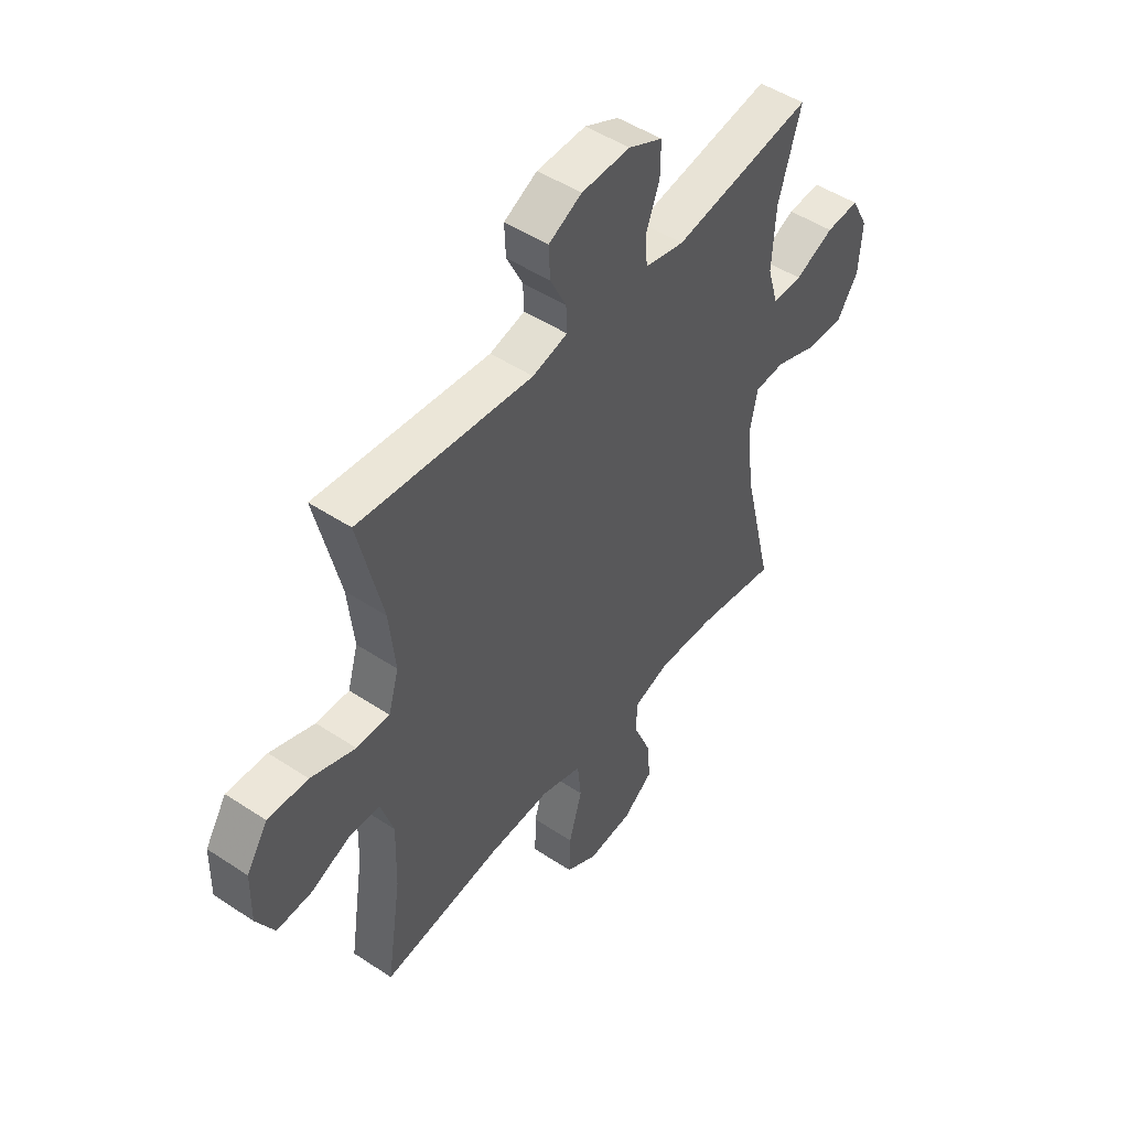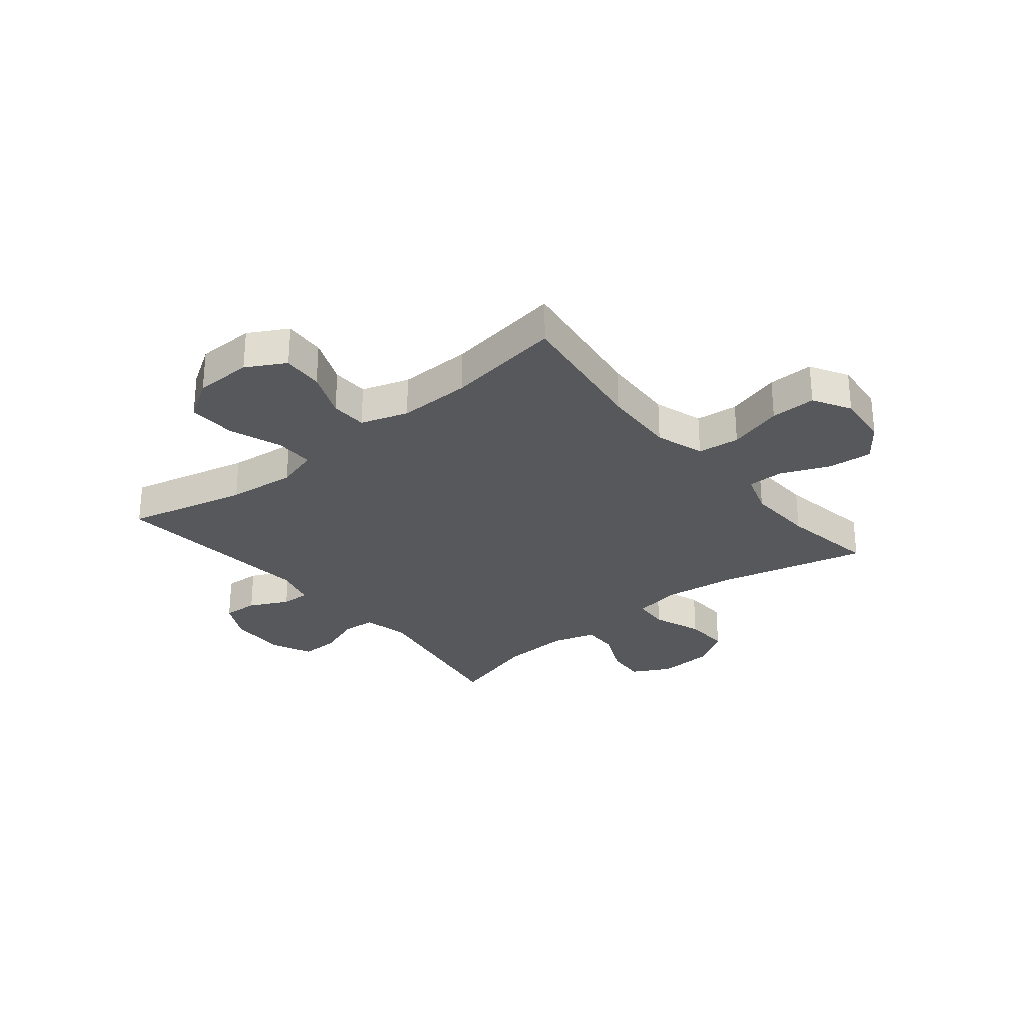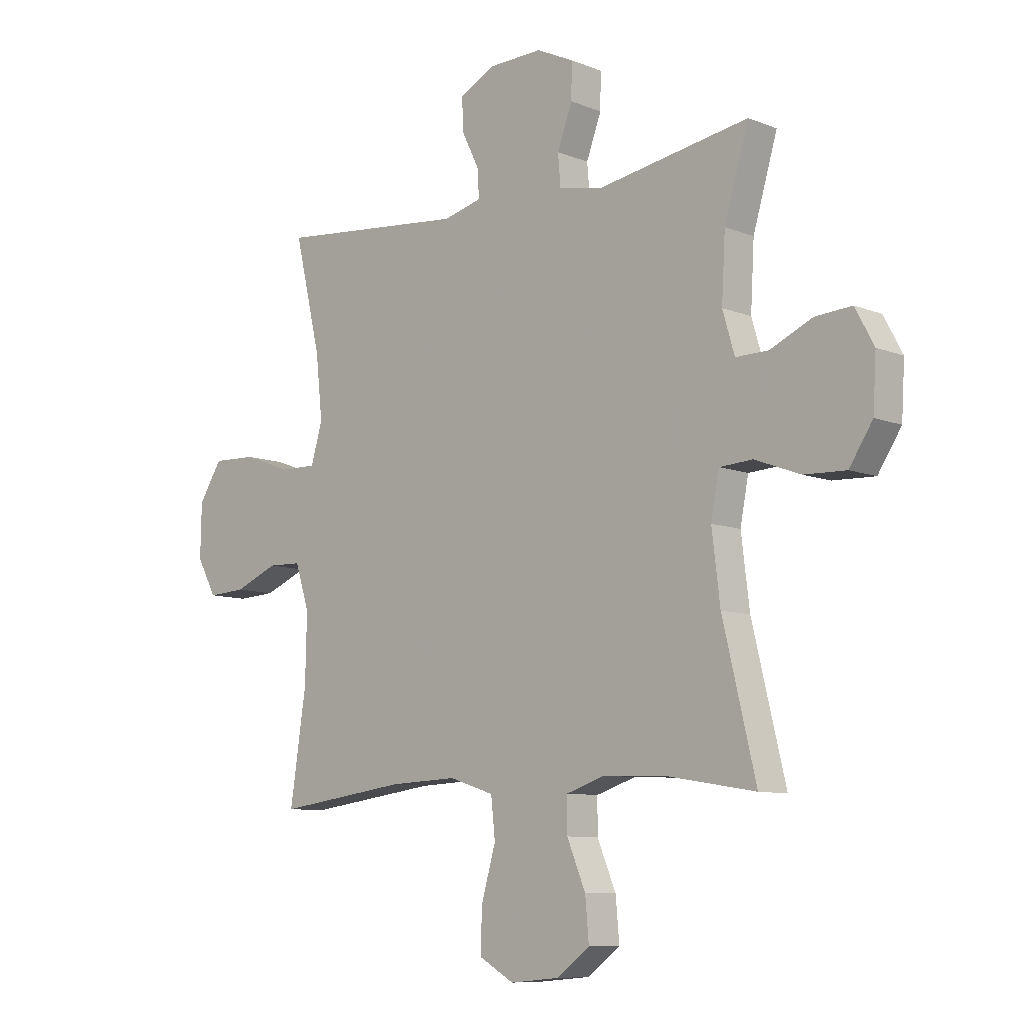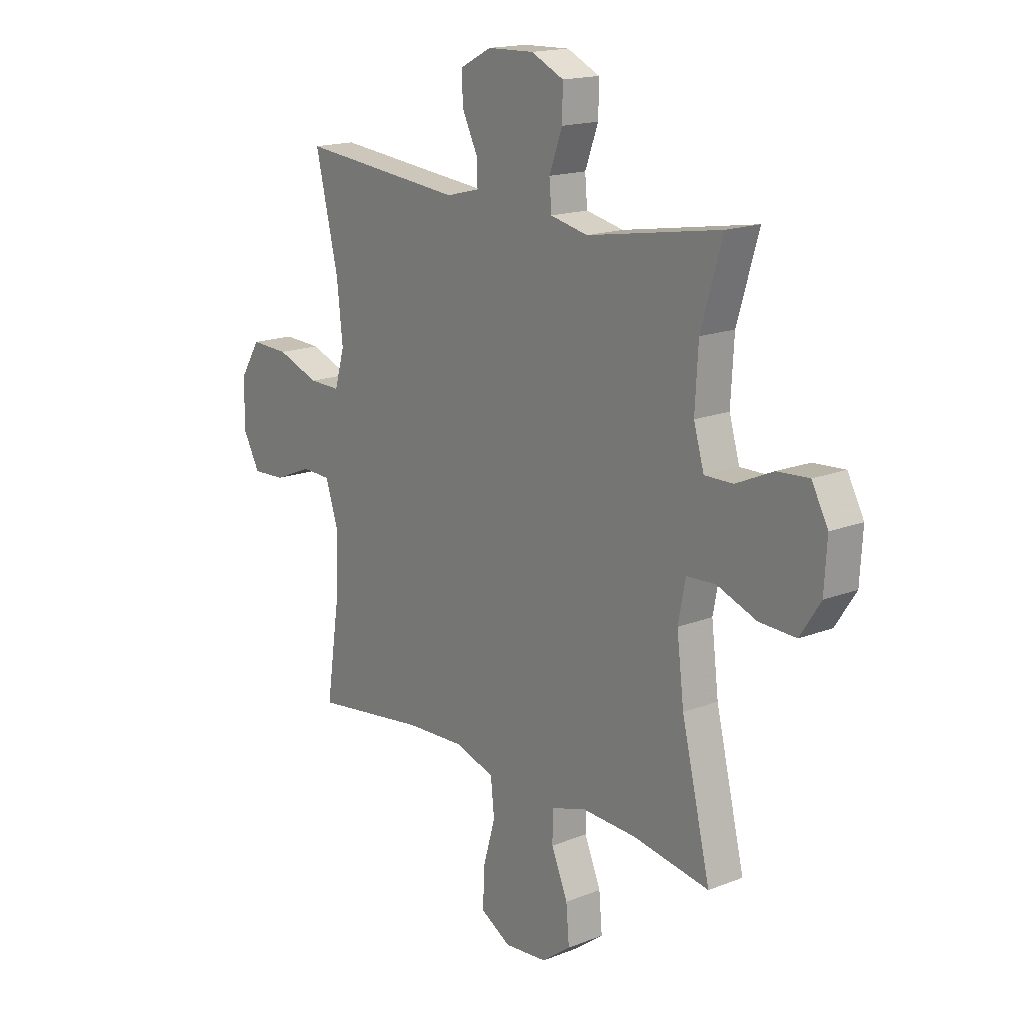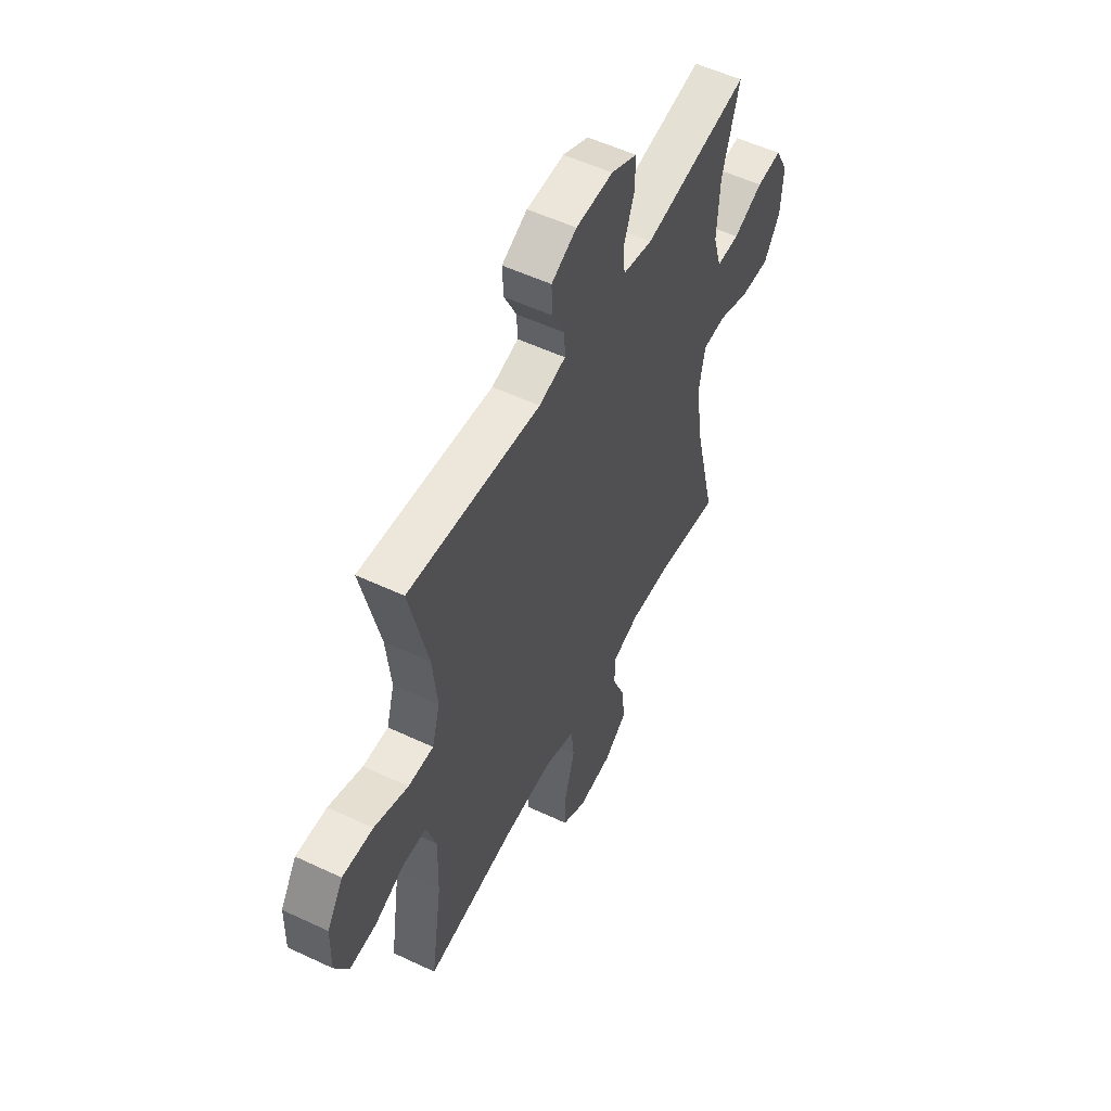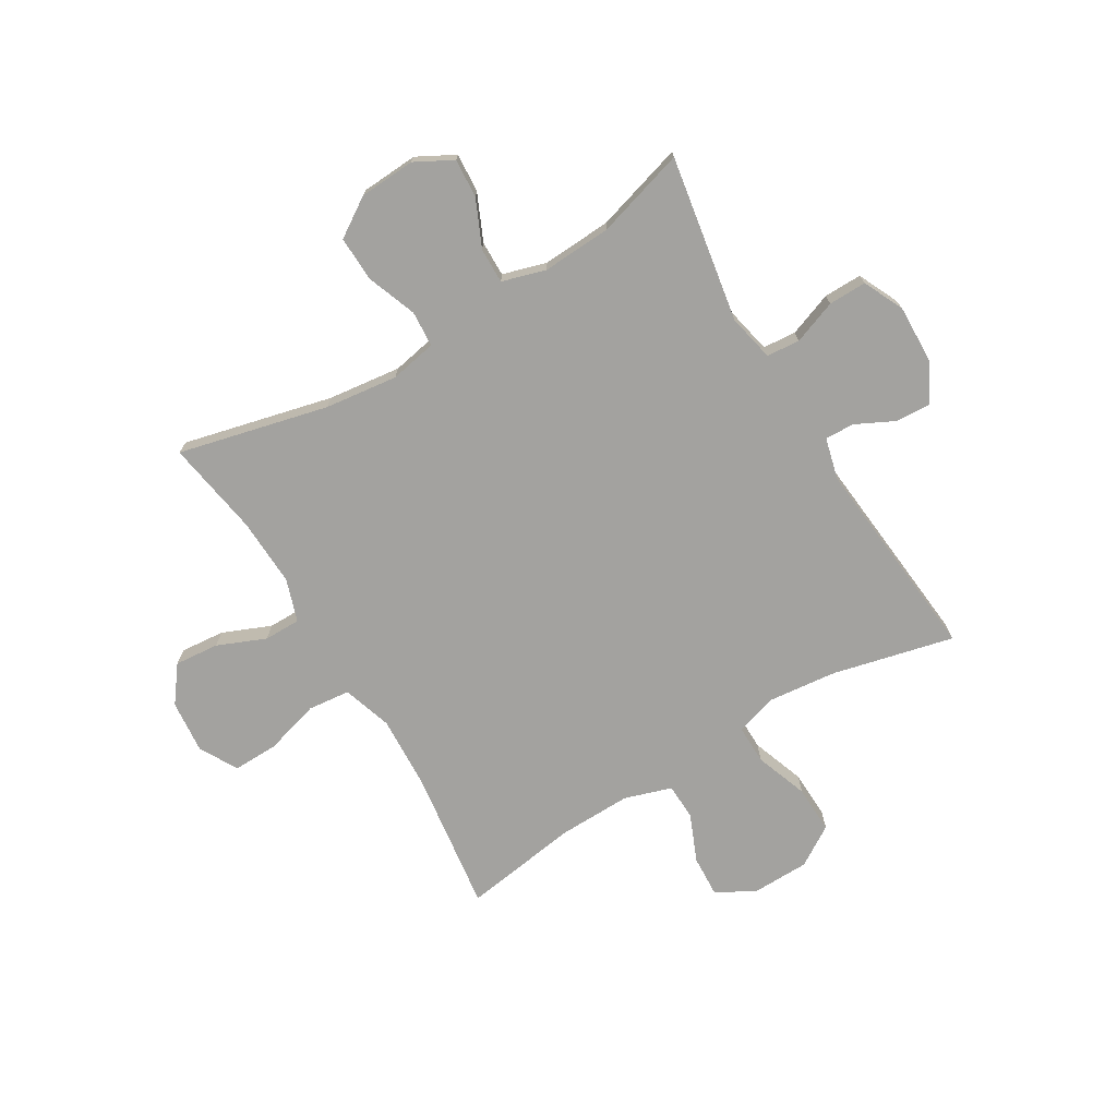
<metadata>
{"format":"obj","ext":"obj","renderer":"f3d","projection":"perspective","resolution":1024,"background":"white","views":[{"elev":48.8,"azim":126.4,"up":"+Z"},{"elev":-28.6,"azim":129.2,"up":"+Y"},{"elev":-8.8,"azim":-136.7,"up":"+Z"},{"elev":16.7,"azim":-128.5,"up":"+Z"},{"elev":54.2,"azim":116.6,"up":"+Z"},{"elev":-72.6,"azim":-59.1,"up":"+Y"}]}
</metadata>
<code>
v -0.5 0.07 -0.5
v -0.436 0.07 -0.234
v -0.42 0.07 -0.104
v -0.436 0.07 -0.021
v -0.5 0.07 -0.017
v -0.588 0.07 -0.05
v -0.669 0.07 -0.053
v -0.714 0.07 0.016
v -0.72 0.07 0.116
v -0.684 0.07 0.183
v -0.614 0.07 0.178
v -0.532 0.07 0.141
v -0.469 0.07 0.14
v -0.446 0.07 0.218
v -0.453 0.07 0.341
v -0.5 0.07 0.5
v -0.205 0.07 0.45
v -0.122 0.07 0.468
v -0.117 0.07 0.527
v -0.146 0.07 0.605
v -0.147 0.07 0.673
v -0.075 0.07 0.707
v 0.028 0.07 0.704
v 0.098 0.07 0.668
v 0.095 0.07 0.605
v 0.061 0.07 0.536
v 0.059 0.07 0.484
v 0.133 0.07 0.465
v 0.5 0.07 0.5
v 0.449 0.07 0.285
v 0.436 0.07 0.164
v 0.458 0.07 0.088
v 0.528 0.07 0.089
v 0.622 0.07 0.123
v 0.707 0.07 0.126
v 0.752 0.07 0.055
v 0.754 0.07 -0.047
v 0.716 0.07 -0.116
v 0.642 0.07 -0.112
v 0.558 0.07 -0.077
v 0.493 0.07 -0.079
v 0.466 0.07 -0.163
v 0.469 0.07 -0.293
v 0.5 0.07 -0.5
v 0.248 0.07 -0.466
v 0.116 0.07 -0.46
v 0.029 0.07 -0.488
v 0.021 0.07 -0.563
v 0.049 0.07 -0.66
v 0.051 0.07 -0.741
v -0.016 0.07 -0.779
v -0.111 0.07 -0.77
v -0.175 0.07 -0.722
v -0.168 0.07 -0.643
v -0.132 0.07 -0.557
v -0.132 0.07 -0.492
v -0.208 0.07 -0.467
v -0.33 0.07 -0.472
v -0.5 0 -0.5
v -0.436 0 -0.234
v -0.42 0 -0.104
v -0.436 0 -0.021
v -0.5 0 -0.017
v -0.588 0 -0.05
v -0.669 0 -0.053
v -0.714 0 0.016
v -0.72 0 0.116
v -0.684 0 0.183
v -0.614 0 0.178
v -0.532 0 0.141
v -0.469 0 0.14
v -0.446 0 0.218
v -0.453 0 0.341
v -0.5 0 0.5
v -0.205 0 0.45
v -0.122 0 0.468
v -0.117 0 0.527
v -0.146 0 0.605
v -0.147 0 0.673
v -0.075 0 0.707
v 0.028 0 0.704
v 0.098 0 0.668
v 0.095 0 0.605
v 0.061 0 0.536
v 0.059 0 0.484
v 0.133 0 0.465
v 0.5 0 0.5
v 0.449 0 0.285
v 0.436 0 0.164
v 0.458 0 0.088
v 0.528 0 0.089
v 0.622 0 0.123
v 0.707 0 0.126
v 0.752 0 0.055
v 0.754 0 -0.047
v 0.716 0 -0.116
v 0.642 0 -0.112
v 0.558 0 -0.077
v 0.493 0 -0.079
v 0.466 0 -0.163
v 0.469 0 -0.293
v 0.5 0 -0.5
v 0.248 0 -0.466
v 0.116 0 -0.46
v 0.029 0 -0.488
v 0.021 0 -0.563
v 0.049 0 -0.66
v 0.051 0 -0.741
v -0.016 0 -0.779
v -0.111 0 -0.77
v -0.175 0 -0.722
v -0.168 0 -0.643
v -0.132 0 -0.557
v -0.132 0 -0.492
v -0.208 0 -0.467
v -0.33 0 -0.472
f 53 54 55
f 52 53 55
f 51 52 55
f 50 51 55
f 49 50 55
f 48 49 55
f 47 48 55 56
f 46 47 56 57
f 43 44 45
f 42 43 45 46
f 41 42 46 57
f 38 39 40
f 37 38 40
f 36 37 40
f 35 36 40
f 34 35 40
f 33 34 40
f 32 33 40 41
f 41 57 58
f 32 41 58
f 31 32 58
f 28 29 30
f 58 1 2
f 31 58 2
f 30 31 2
f 28 30 2
f 27 28 2
f 24 25 26
f 23 24 26
f 22 23 26
f 21 22 26
f 20 21 26
f 19 20 26
f 15 16 17
f 14 15 17 18
f 13 14 18
f 10 11 12
f 9 10 12
f 8 9 12
f 7 8 12
f 6 7 12
f 5 6 12
f 4 5 12 13
f 26 27 2 3
f 18 19 26
f 4 13 18 26
f 3 4 26
f 113 112 111
f 113 111 110
f 113 110 109
f 113 109 108
f 113 108 107
f 113 107 106
f 114 113 106 105
f 115 114 105 104
f 103 102 101
f 104 103 101 100
f 115 104 100 99
f 98 97 96
f 98 96 95
f 98 95 94
f 98 94 93
f 98 93 92
f 98 92 91
f 99 98 91 90
f 116 115 99
f 116 99 90
f 116 90 89
f 88 87 86
f 60 59 116
f 60 116 89
f 60 89 88
f 60 88 86
f 60 86 85
f 84 83 82
f 84 82 81
f 84 81 80
f 84 80 79
f 84 79 78
f 84 78 77
f 75 74 73
f 76 75 73 72
f 76 72 71
f 70 69 68
f 70 68 67
f 70 67 66
f 70 66 65
f 70 65 64
f 70 64 63
f 71 70 63 62
f 61 60 85 84
f 84 77 76
f 84 76 71 62
f 84 62 61
f 1 59 60 2
f 2 60 61 3
f 3 61 62 4
f 4 62 63 5
f 5 63 64 6
f 6 64 65 7
f 7 65 66 8
f 8 66 67 9
f 9 67 68 10
f 10 68 69 11
f 11 69 70 12
f 12 70 71 13
f 13 71 72 14
f 14 72 73 15
f 15 73 74 16
f 16 74 75 17
f 17 75 76 18
f 18 76 77 19
f 19 77 78 20
f 20 78 79 21
f 21 79 80 22
f 22 80 81 23
f 23 81 82 24
f 24 82 83 25
f 25 83 84 26
f 26 84 85 27
f 27 85 86 28
f 28 86 87 29
f 29 87 88 30
f 30 88 89 31
f 31 89 90 32
f 32 90 91 33
f 33 91 92 34
f 34 92 93 35
f 35 93 94 36
f 36 94 95 37
f 37 95 96 38
f 38 96 97 39
f 39 97 98 40
f 40 98 99 41
f 41 99 100 42
f 42 100 101 43
f 43 101 102 44
f 44 102 103 45
f 45 103 104 46
f 46 104 105 47
f 47 105 106 48
f 48 106 107 49
f 49 107 108 50
f 50 108 109 51
f 51 109 110 52
f 52 110 111 53
f 53 111 112 54
f 54 112 113 55
f 55 113 114 56
f 56 114 115 57
f 57 115 116 58
f 58 116 59 1

</code>
